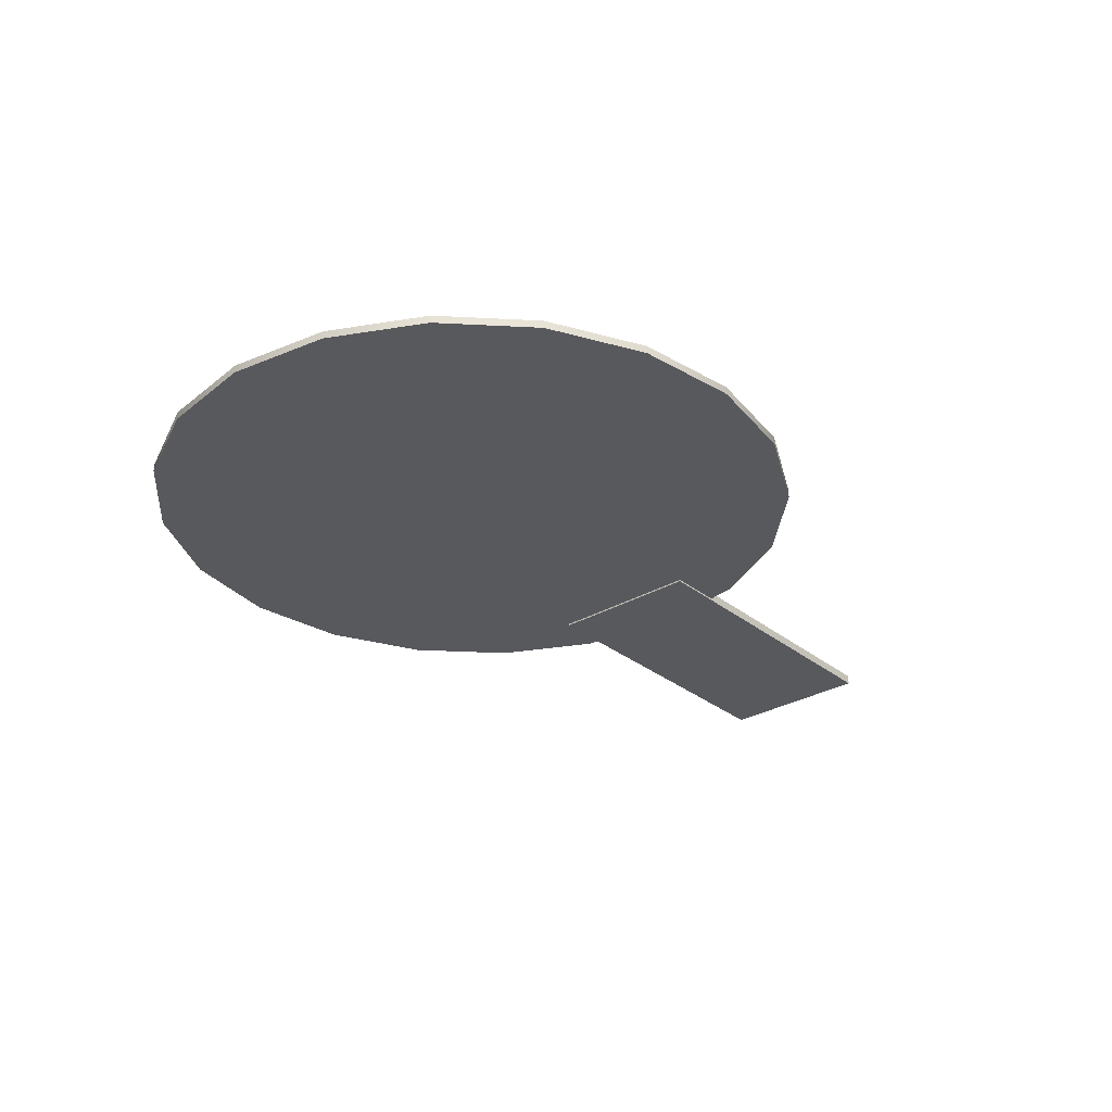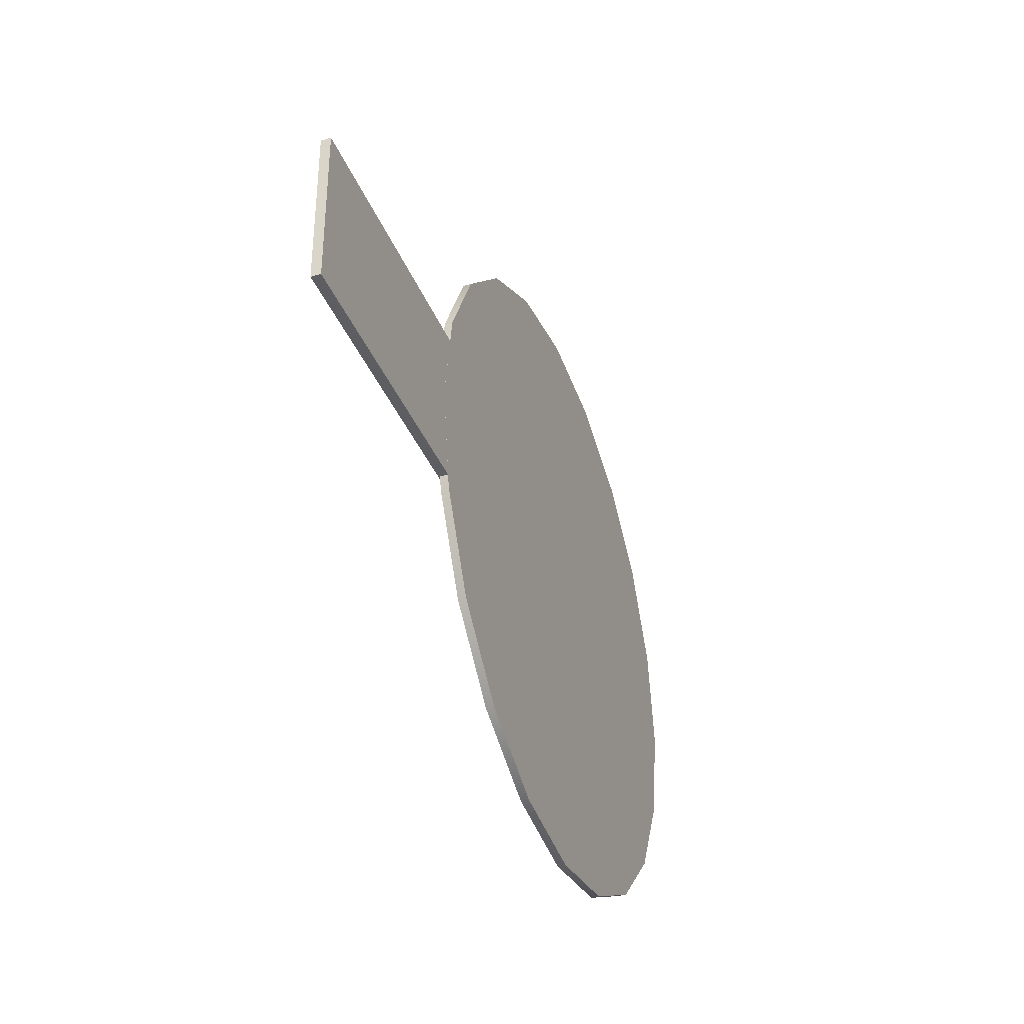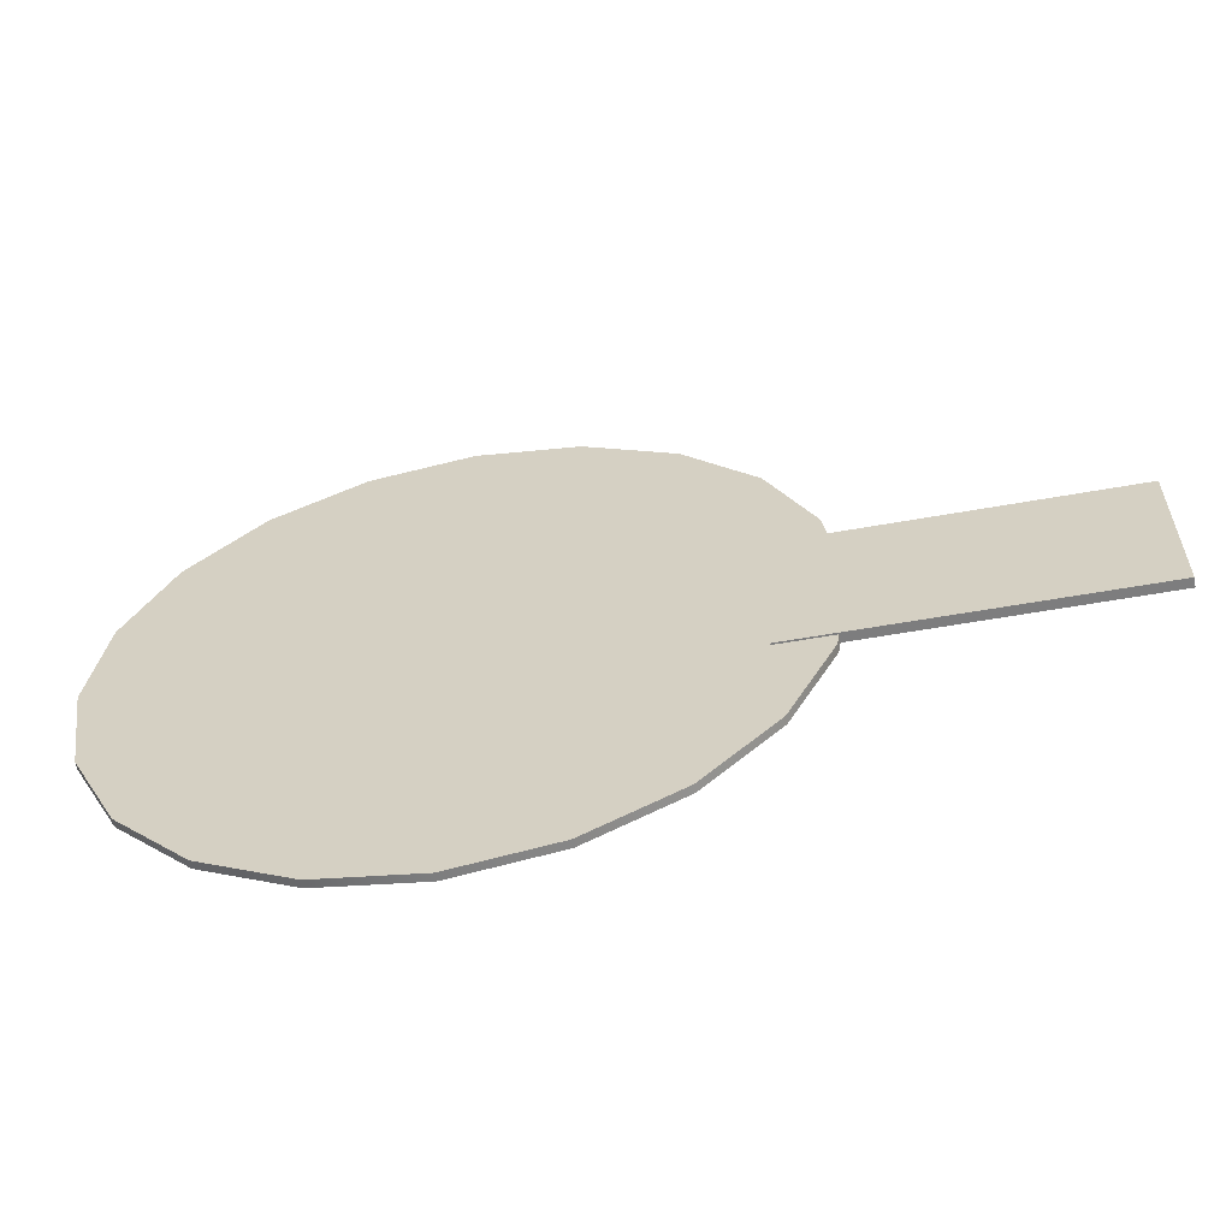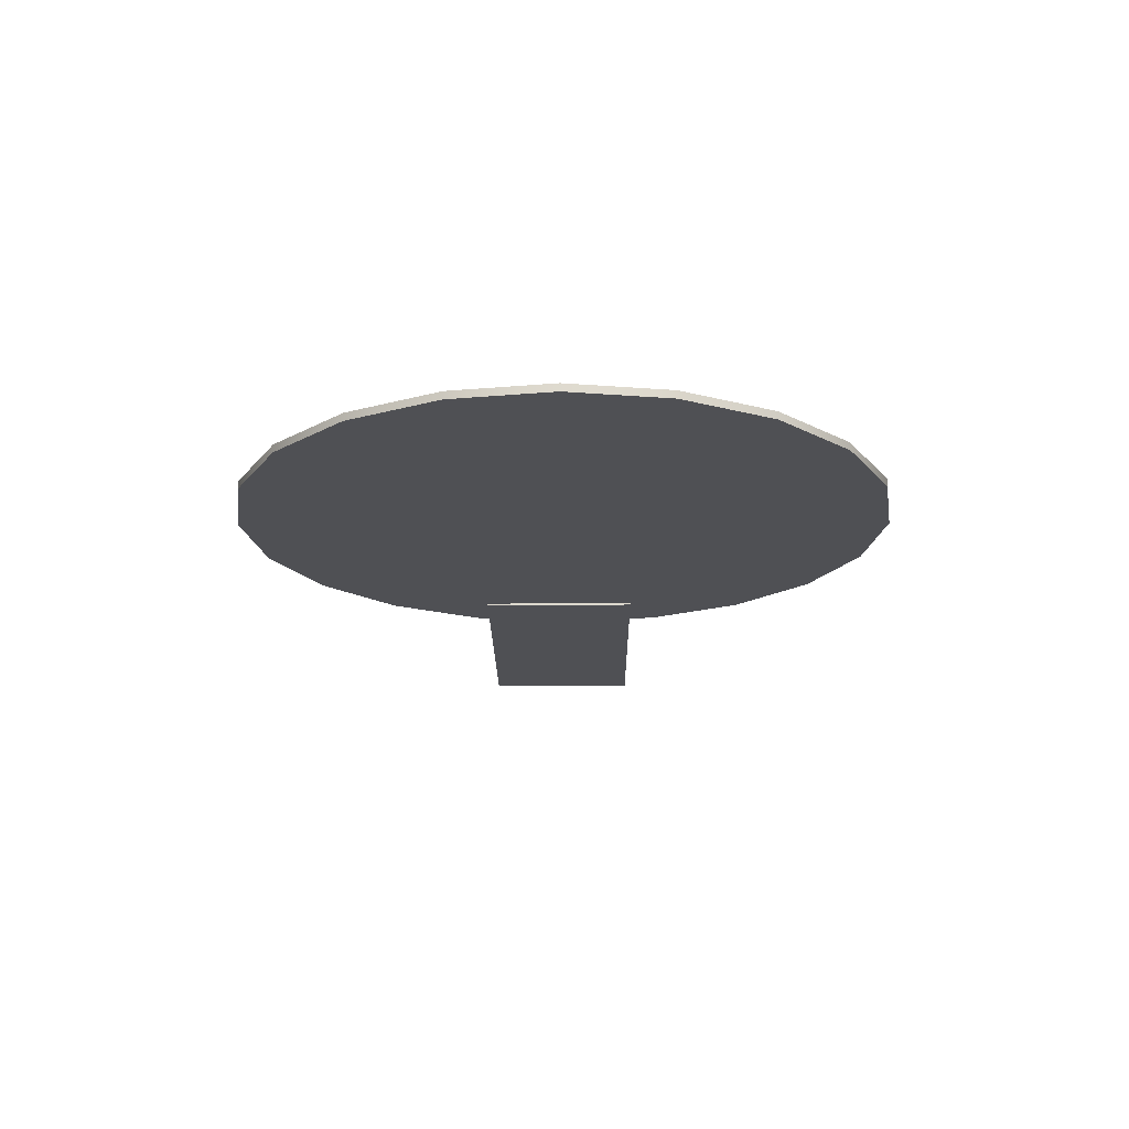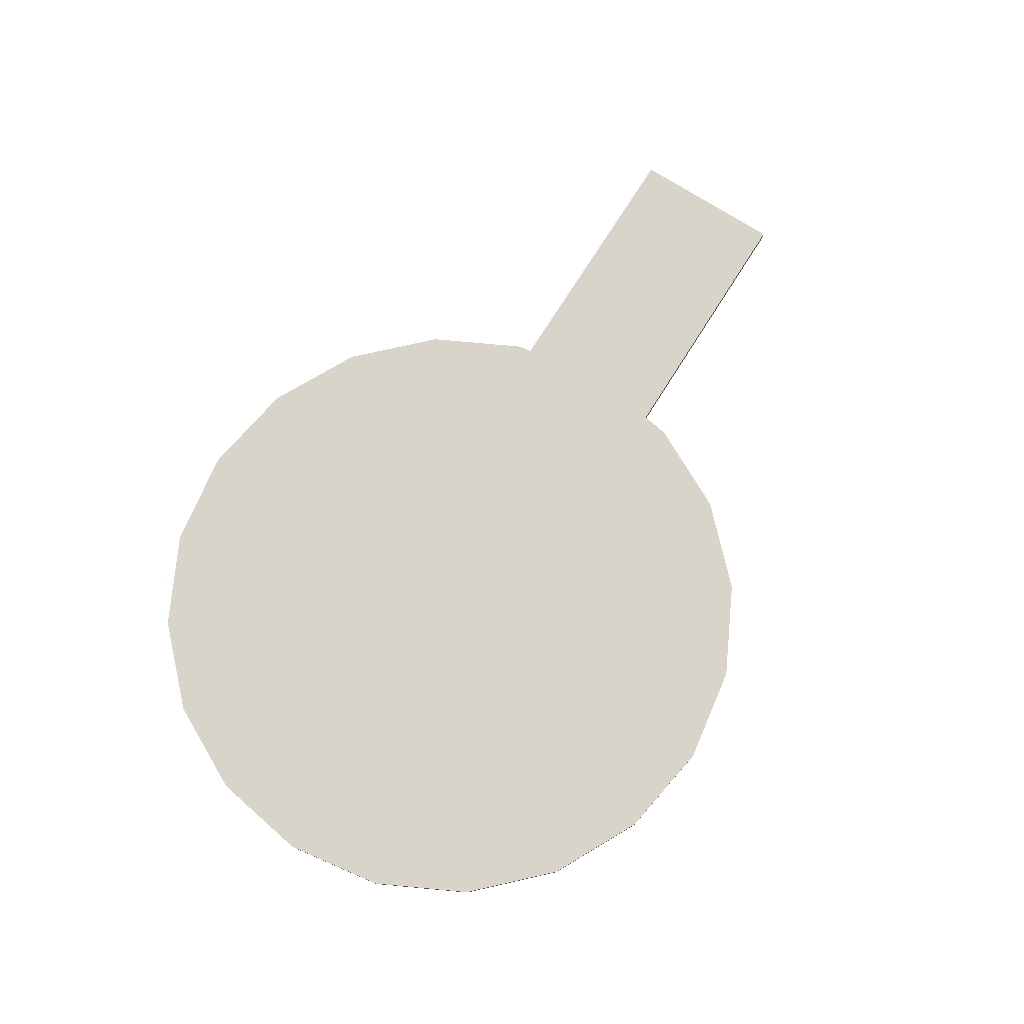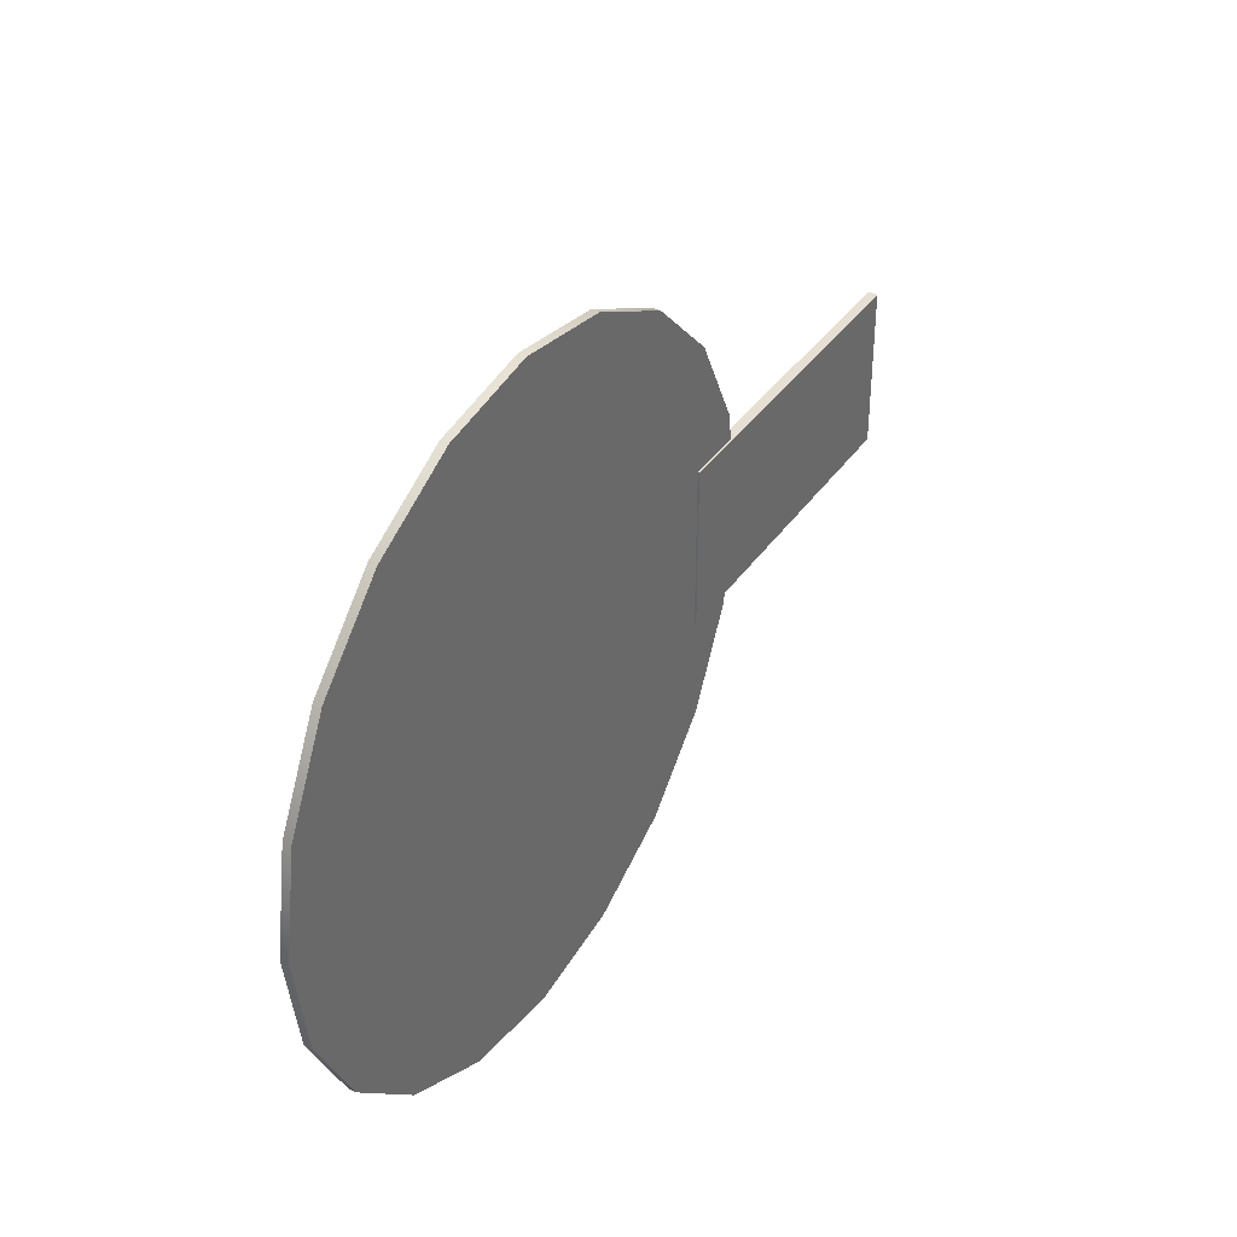
<metadata>
{"format":"obj","ext":"obj","renderer":"f3d","projection":"perspective","resolution":1024,"background":"white","views":[{"elev":-29.8,"azim":-49.4,"up":"+Y"},{"elev":-37.4,"azim":110.3,"up":"+Z"},{"elev":-59.1,"azim":10.4,"up":"+Z"},{"elev":-19.1,"azim":-89.5,"up":"+Y"},{"elev":75.1,"azim":-57.7,"up":"+Y"},{"elev":37.9,"azim":-59.3,"up":"+Z"}]}
</metadata>
<code>
g default
v 6.542 1.075 -2.045
v 5.568 1.075 -3.956
v 4.051 1.075 -5.473
v 2.14 1.075 -6.447
v 0.02114 1.075 -6.783
v -2.098 1.075 -6.447
v -4.009 1.075 -5.473
v -5.526 1.075 -3.956
v -6.5 1.075 -2.045
v -6.835 1.075 0.07399
v -6.5 1.075 2.193
v -5.526 1.075 4.104
v -4.009 1.075 5.621
v -2.098 1.075 6.595
v 0.02114 1.075 6.93
v 2.14 1.075 6.595
v 4.051 1.075 5.621
v 5.568 1.075 4.104
v 6.542 1.075 2.193
v 6.878 1.075 0.07399
v 6.542 1.24 -2.045
v 5.568 1.24 -3.956
v 4.051 1.24 -5.473
v 2.14 1.24 -6.447
v 0.02114 1.24 -6.783
v -2.098 1.24 -6.447
v -4.009 1.24 -5.473
v -5.526 1.24 -3.956
v -6.5 1.24 -2.045
v -6.835 1.24 0.07399
v -6.5 1.24 2.193
v -5.526 1.24 4.104
v -4.009 1.24 5.621
v -2.098 1.24 6.595
v 0.02114 1.24 6.93
v 2.14 1.24 6.595
v 4.051 1.24 5.621
v 5.568 1.24 4.104
v 6.542 1.24 2.193
v 6.878 1.24 0.07399
v 0.02114 1.075 0.07399
v 0.02114 1.24 0.07399
g polySurface84 pCylinder12
f 1 2 22 21
f 2 3 23 22
f 3 4 24 23
f 4 5 25 24
f 5 6 26 25
f 6 7 27 26
f 7 8 28 27
f 8 9 29 28
f 9 10 30 29
f 10 11 31 30
f 11 12 32 31
f 12 13 33 32
f 13 14 34 33
f 14 15 35 34
f 15 16 36 35
f 16 17 37 36
f 17 18 38 37
f 18 19 39 38
f 19 20 40 39
f 20 1 21 40
f 2 1 41
f 3 2 41
f 4 3 41
f 5 4 41
f 6 5 41
f 7 6 41
f 8 7 41
f 9 8 41
f 10 9 41
f 11 10 41
f 12 11 41
f 13 12 41
f 14 13 41
f 15 14 41
f 16 15 41
f 17 16 41
f 18 17 41
f 19 18 41
f 20 19 41
f 1 20 41
f 21 22 42
f 22 23 42
f 23 24 42
f 24 25 42
f 25 26 42
f 26 27 42
f 27 28 42
f 28 29 42
f 29 30 42
f 30 31 42
f 31 32 42
f 32 33 42
f 33 34 42
f 34 35 42
f 35 36 42
f 36 37 42
f 37 38 42
f 38 39 42
f 39 40 42
f 40 21 42
g default
v 5.432 1.04 1.603
v 12.46 1.04 1.601
v 5.432 1.239 1.603
v 12.46 1.239 1.601
v 5.433 1.239 -1.763
v 12.46 1.239 -1.765
v 5.433 1.04 -1.763
v 12.46 1.04 -1.765
g pCylinder12 polySurface85
f 43 44 46 45
f 45 46 48 47
f 47 48 50 49
f 49 50 44 43
f 44 50 48 46
f 49 43 45 47

</code>
